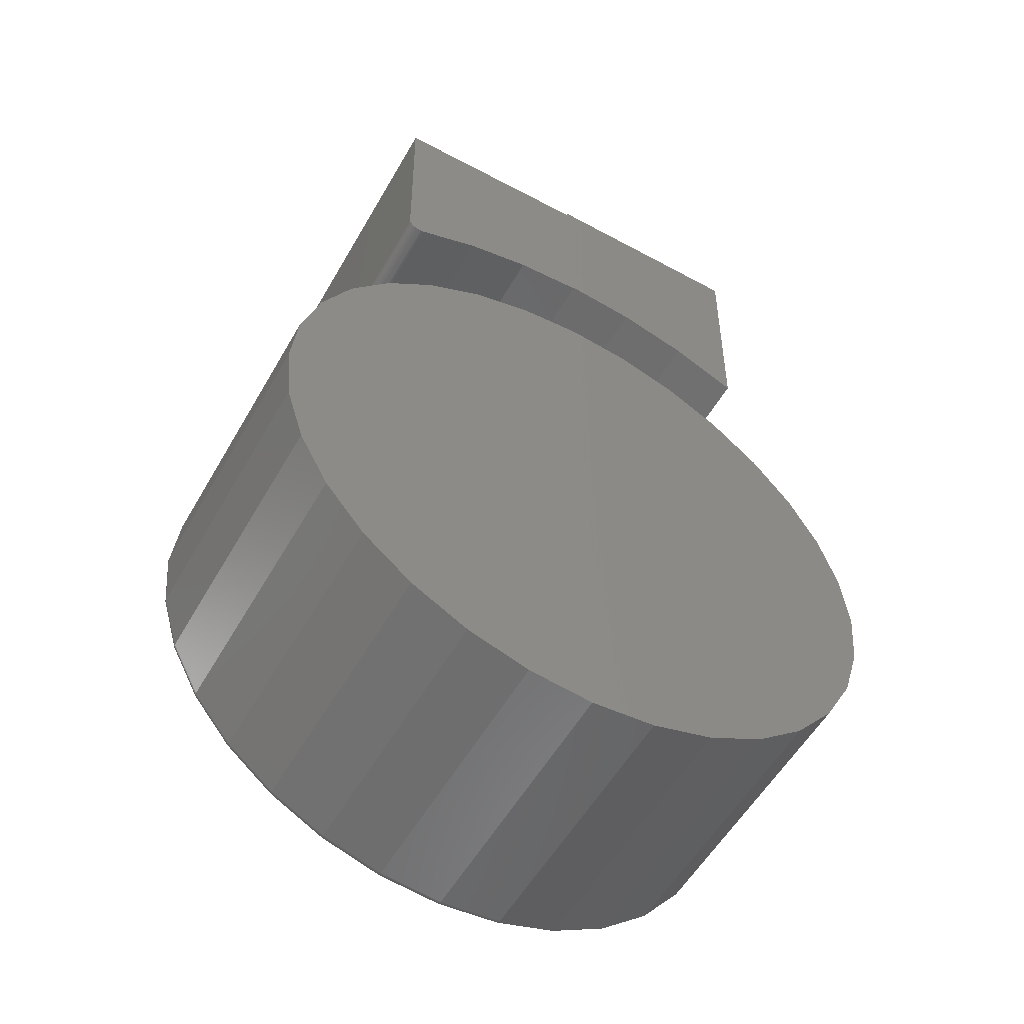
<metadata>
{"format":"stl","ext":"stl","renderer":"f3d","projection":"perspective","resolution":1024,"background":"white","views":[{"elev":-55.5,"azim":-29.5,"up":"+Z"}]}
</metadata>
<code>
# stl→obj: 366 verts, 724 faces
v 4.784e-19 1.518e-17 0.75
v 0.2625 2.94e-17 0.7469
v 6.548e-05 1.465e-17 0.7452
v -0.2324 -1.643e-17 0.4649
v -0.2351 -2.964e-17 0.4639
v -0.2379 -2.985e-17 0.4634
v -0.2408 -3.001e-17 0.4634
v -0.2436 -3.011e-17 0.4639
v -0.2463 -3.015e-17 0.4649
v -0.1569 -8.837e-18 0.4956
v -0.2488 -3.012e-17 0.4664
v -0.2509 -3.002e-17 0.4683
v -0.2526 -2.987e-17 0.4706
v -0.2539 -2.965e-17 0.4732
v -0.2547 -2.939e-17 0.4759
v -0.255 -2.909e-17 0.4788
v -0.2578 0 0.7422
v 0.09104 -2.705e-17 0.5136
v 0.003841 -9.934e-18 0.5219
v 0.003865 2.806e-18 0.5201
v -0.07746 -2.372e-18 0.5141
v 0.2562 -3.377e-17 0.4531
v 0.1762 -2.962e-17 0.4905
v 6.548e-05 -0.3438 0.7452
v 0.2625 -0.3438 0.7469
v 4.784e-19 -0.3438 0.75
v -0.2324 -0.3438 0.4649
v -0.2463 -0.3438 0.4649
v -0.2436 -0.3438 0.4639
v -0.2408 -0.3438 0.4634
v -0.2379 -0.3438 0.4634
v -0.2351 -0.3438 0.4639
v -0.1569 -0.3438 0.4956
v -0.255 -0.3438 0.4788
v -0.2547 -0.3438 0.4759
v -0.2539 -0.3438 0.4732
v -0.2526 -0.3438 0.4706
v -0.2509 -0.3438 0.4683
v -0.2488 -0.3438 0.4664
v -0.2578 -0.3438 0.7422
v -0.07746 -0.3438 0.5141
v 0.003865 -0.3438 0.5201
v 0.003841 -0.3438 0.5219
v 0.09104 -0.3438 0.5136
v 0.2562 -0.3438 0.4531
v 0.1762 -0.3438 0.4905
v 0.001563 5.829e-17 0.3859
v 0.07686 6.665e-17 0.3785
v -0.07373 4.993e-17 0.3785
v 0.001563 5.829e-17 -0.3859
v -0.07373 4.993e-17 -0.3785
v 0.07686 6.665e-17 -0.3785
v -0.1461 4.189e-17 -0.3566
v 0.1493 7.468e-17 -0.3566
v -0.2129 3.448e-17 -0.3209
v 0.216 8.209e-17 -0.3209
v -0.2713 2.799e-17 -0.2729
v 0.2745 8.858e-17 -0.2729
v -0.3193 2.266e-17 -0.2144
v 0.3225 9.391e-17 -0.2144
v -0.355 1.87e-17 -0.1477
v 0.3581 9.787e-17 -0.1477
v -0.377 1.626e-17 -0.07529
v 0.3801 1.003e-16 -0.07529
v -0.3844 1.544e-17 -1.929e-16
v 0.3875 1.011e-16 -2.106e-16
v -0.377 1.626e-17 0.07529
v 0.3801 1.003e-16 0.07529
v -0.355 1.87e-17 0.1477
v 0.3581 9.787e-17 0.1477
v -0.3193 2.266e-17 0.2144
v 0.3225 9.391e-17 0.2144
v -0.2713 2.799e-17 0.2729
v 0.2745 8.858e-17 0.2729
v -0.2129 3.448e-17 0.3209
v 0.216 8.209e-17 0.3209
v -0.1461 4.189e-17 0.3566
v 0.1493 7.468e-17 0.3566
v 0.3953 -0.007812 -8.521e-16
v 0.3953 -0.3438 -5.626e-17
v 0.3877 -0.007812 -0.07682
v 0.3877 -0.3438 -0.07682
v 0.3653 -0.007812 -0.1507
v 0.3653 -0.3438 -0.1507
v 0.329 -0.007812 -0.2188
v 0.329 -0.3438 -0.2188
v 0.28 -0.007812 -0.2784
v 0.28 -0.3438 -0.2784
v 0.2203 -0.007812 -0.3274
v 0.2203 -0.3438 -0.3274
v 0.1522 -0.007812 -0.3638
v 0.1522 -0.3438 -0.3638
v 0.07838 -0.007812 -0.3862
v 0.07838 -0.3438 -0.3862
v 0.001563 -0.007812 -0.3937
v 0.001563 -0.3438 -0.3937
v -0.07525 -0.007812 -0.3862
v -0.07525 -0.3438 -0.3862
v -0.1491 -0.007812 -0.3638
v -0.1491 -0.3438 -0.3638
v -0.2172 -0.007812 -0.3274
v -0.2172 -0.3438 -0.3274
v -0.2769 -0.007812 -0.2784
v -0.2769 -0.3438 -0.2784
v -0.3258 -0.007812 -0.2188
v -0.3258 -0.3438 -0.2188
v -0.3622 -0.007812 -0.1507
v -0.3622 -0.3438 -0.1507
v -0.3846 -0.007812 -0.07682
v -0.3846 -0.3438 -0.07682
v -0.3922 -0.007812 4.018e-17
v -0.3922 -0.3438 4.018e-17
v -0.3846 -0.007812 0.07682
v -0.3846 -0.3438 0.07682
v -0.3622 -0.007812 0.1507
v -0.3622 -0.3438 0.1507
v -0.3258 -0.007812 0.2188
v -0.3258 -0.3438 0.2188
v -0.2769 -0.007812 0.2784
v -0.2769 -0.3438 0.2784
v -0.2172 -0.007812 0.3274
v -0.2172 -0.3438 0.3274
v -0.1491 -0.007812 0.3638
v -0.1491 -0.3438 0.3638
v -0.07525 -0.007812 0.3862
v -0.07525 -0.3438 0.3862
v 0.001563 -0.007812 0.3937
v 0.001563 -0.3438 0.3937
v 0.07838 -0.007812 0.3862
v 0.07838 -0.3438 0.3862
v 0.1522 -0.007812 0.3638
v 0.1522 -0.3438 0.3638
v 0.2203 -0.007812 0.3274
v 0.2203 -0.3438 0.3274
v 0.28 -0.007812 0.2784
v 0.28 -0.3438 0.2784
v 0.329 -0.007812 0.2188
v 0.329 -0.3438 0.2188
v 0.3653 -0.007812 0.1507
v 0.3653 -0.3438 0.1507
v 0.3877 -0.007812 0.07682
v 0.3877 -0.3438 0.07682
v -0.392 -0.006288 -1.665e-16
v -0.3845 -0.006288 0.07679
v -0.3916 -0.004823 -1.943e-16
v -0.384 -0.004823 0.0767
v -0.3909 -0.003472 -1.943e-16
v -0.3833 -0.003472 0.07656
v -0.3899 -0.002288 -1.665e-16
v -0.3824 -0.002288 0.07637
v -0.3887 -0.001317 -1.665e-16
v -0.3812 -0.001317 0.07614
v -0.3874 -0.0005947 -1.943e-16
v -0.3799 -0.0005947 0.07588
v -0.3859 -0.0001501 -1.665e-16
v -0.3785 -0.0001501 0.07559
v 0.3876 -0.006288 0.07679
v 0.3952 -0.006288 -3.053e-16
v 0.3872 -0.004823 0.0767
v 0.3947 -0.004823 -3.053e-16
v 0.3865 -0.003472 0.07656
v 0.394 -0.003472 -3.053e-16
v 0.3855 -0.002288 0.07637
v 0.393 -0.002288 -3.331e-16
v 0.3843 -0.001317 0.07614
v 0.3918 -0.001317 -3.331e-16
v 0.383 -0.0005947 0.07588
v 0.3905 -0.0005947 -3.053e-16
v 0.3816 -0.0001501 0.07559
v 0.389 -0.0001501 -3.053e-16
v 0.3652 -0.006288 0.1506
v 0.3648 -0.004823 0.1505
v 0.3641 -0.003472 0.1502
v 0.3632 -0.002288 0.1498
v 0.3621 -0.001317 0.1494
v 0.3609 -0.0005947 0.1488
v 0.3595 -0.0001501 0.1483
v 0.3288 -0.006288 0.2187
v 0.3285 -0.004823 0.2184
v 0.3279 -0.003472 0.218
v 0.3271 -0.002288 0.2175
v 0.3261 -0.001317 0.2168
v 0.3249 -0.0005947 0.2161
v 0.3237 -0.0001501 0.2153
v 0.2799 -0.006288 0.2783
v 0.2796 -0.004823 0.278
v 0.2791 -0.003472 0.2775
v 0.2784 -0.002288 0.2768
v 0.2775 -0.001317 0.276
v 0.2766 -0.0005947 0.275
v 0.2755 -0.0001501 0.274
v 0.2202 -0.006288 0.3273
v 0.22 -0.004823 0.3269
v 0.2196 -0.003472 0.3263
v 0.219 -0.002288 0.3255
v 0.2184 -0.001317 0.3245
v 0.2176 -0.0005947 0.3234
v 0.2168 -0.0001501 0.3222
v 0.1522 -0.006288 0.3636
v 0.152 -0.004823 0.3632
v 0.1517 -0.003472 0.3626
v 0.1514 -0.002288 0.3617
v 0.1509 -0.001317 0.3606
v 0.1504 -0.0005947 0.3593
v 0.1498 -0.0001501 0.358
v 0.07835 -0.006288 0.386
v 0.07826 -0.004823 0.3856
v 0.07812 -0.003472 0.3849
v 0.07793 -0.002288 0.3839
v 0.0777 -0.001317 0.3828
v 0.07744 -0.0005947 0.3815
v 0.07715 -0.0001501 0.38
v 0.001563 -0.006288 0.3936
v 0.001563 -0.004823 0.3932
v 0.001563 -0.003472 0.3924
v 0.001563 -0.002288 0.3915
v 0.001563 -0.001317 0.3903
v 0.001563 -0.0005947 0.3889
v 0.001563 -0.0001501 0.3875
v -0.07523 -0.006288 0.386
v -0.07514 -0.004823 0.3856
v -0.075 -0.003472 0.3849
v -0.07481 -0.002288 0.3839
v -0.07458 -0.001317 0.3828
v -0.07431 -0.0005947 0.3815
v -0.07403 -0.0001501 0.38
v -0.1491 -0.006288 0.3636
v -0.1489 -0.004823 0.3632
v -0.1486 -0.003472 0.3626
v -0.1482 -0.002288 0.3617
v -0.1478 -0.001317 0.3606
v -0.1473 -0.0005947 0.3593
v -0.1467 -0.0001501 0.358
v -0.2171 -0.006288 0.3273
v -0.2169 -0.004823 0.3269
v -0.2165 -0.003472 0.3263
v -0.2159 -0.002288 0.3255
v -0.2153 -0.001317 0.3245
v -0.2145 -0.0005947 0.3234
v -0.2137 -0.0001501 0.3222
v -0.2768 -0.006288 0.2783
v -0.2764 -0.004823 0.278
v -0.2759 -0.003472 0.2775
v -0.2752 -0.002288 0.2768
v -0.2744 -0.001317 0.276
v -0.2735 -0.0005947 0.275
v -0.2724 -0.0001501 0.274
v -0.3257 -0.006288 0.2187
v -0.3253 -0.004823 0.2184
v -0.3247 -0.003472 0.218
v -0.3239 -0.002288 0.2175
v -0.3229 -0.001317 0.2168
v -0.3218 -0.0005947 0.2161
v -0.3206 -0.0001501 0.2153
v -0.3621 -0.006288 0.1506
v -0.3617 -0.004823 0.1505
v -0.361 -0.003472 0.1502
v -0.3601 -0.002288 0.1498
v -0.359 -0.001317 0.1494
v -0.3578 -0.0005947 0.1488
v -0.3564 -0.0001501 0.1483
v 0.3876 -0.006288 -0.07679
v 0.3872 -0.004823 -0.0767
v 0.3865 -0.003472 -0.07656
v 0.3855 -0.002288 -0.07637
v 0.3843 -0.001317 -0.07614
v 0.383 -0.0005947 -0.07588
v 0.3816 -0.0001501 -0.07559
v -0.3845 -0.006288 -0.07679
v -0.384 -0.004823 -0.0767
v -0.3833 -0.003472 -0.07656
v -0.3824 -0.002288 -0.07637
v -0.3812 -0.001317 -0.07614
v -0.3799 -0.0005947 -0.07588
v -0.3785 -0.0001501 -0.07559
v -0.3621 -0.006288 -0.1506
v -0.3617 -0.004823 -0.1505
v -0.361 -0.003472 -0.1502
v -0.3601 -0.002288 -0.1498
v -0.359 -0.001317 -0.1494
v -0.3578 -0.0005947 -0.1488
v -0.3564 -0.0001501 -0.1483
v -0.3257 -0.006288 -0.2187
v -0.3253 -0.004823 -0.2184
v -0.3247 -0.003472 -0.218
v -0.3239 -0.002288 -0.2175
v -0.3229 -0.001317 -0.2168
v -0.3218 -0.0005947 -0.2161
v -0.3206 -0.0001501 -0.2153
v -0.2768 -0.006288 -0.2783
v -0.2764 -0.004823 -0.278
v -0.2759 -0.003472 -0.2775
v -0.2752 -0.002288 -0.2768
v -0.2744 -0.001317 -0.276
v -0.2735 -0.0005947 -0.275
v -0.2724 -0.0001501 -0.274
v -0.2171 -0.006288 -0.3273
v -0.2169 -0.004823 -0.3269
v -0.2165 -0.003472 -0.3263
v -0.2159 -0.002288 -0.3255
v -0.2153 -0.001317 -0.3245
v -0.2145 -0.0005947 -0.3234
v -0.2137 -0.0001501 -0.3222
v -0.1491 -0.006288 -0.3636
v -0.1489 -0.004823 -0.3632
v -0.1486 -0.003472 -0.3626
v -0.1482 -0.002288 -0.3617
v -0.1478 -0.001317 -0.3606
v -0.1473 -0.0005947 -0.3593
v -0.1467 -0.0001501 -0.358
v -0.07523 -0.006288 -0.386
v -0.07514 -0.004823 -0.3856
v -0.075 -0.003472 -0.3849
v -0.07481 -0.002288 -0.3839
v -0.07458 -0.001317 -0.3828
v -0.07431 -0.0005947 -0.3815
v -0.07403 -0.0001501 -0.38
v 0.001563 -0.006288 -0.3936
v 0.001563 -0.004823 -0.3932
v 0.001563 -0.003472 -0.3924
v 0.001563 -0.002288 -0.3915
v 0.001563 -0.001317 -0.3903
v 0.001563 -0.0005947 -0.3889
v 0.001563 -0.0001501 -0.3875
v 0.07835 -0.006288 -0.386
v 0.07826 -0.004823 -0.3856
v 0.07812 -0.003472 -0.3849
v 0.07793 -0.002288 -0.3839
v 0.0777 -0.001317 -0.3828
v 0.07744 -0.0005947 -0.3815
v 0.07715 -0.0001501 -0.38
v 0.1522 -0.006288 -0.3636
v 0.152 -0.004823 -0.3632
v 0.1517 -0.003472 -0.3626
v 0.1514 -0.002288 -0.3617
v 0.1509 -0.001317 -0.3606
v 0.1504 -0.0005947 -0.3593
v 0.1498 -0.0001501 -0.358
v 0.2202 -0.006288 -0.3273
v 0.22 -0.004823 -0.3269
v 0.2196 -0.003472 -0.3263
v 0.219 -0.002288 -0.3255
v 0.2184 -0.001317 -0.3245
v 0.2176 -0.0005947 -0.3234
v 0.2168 -0.0001501 -0.3222
v 0.2799 -0.006288 -0.2783
v 0.2796 -0.004823 -0.278
v 0.2791 -0.003472 -0.2775
v 0.2784 -0.002288 -0.2768
v 0.2775 -0.001317 -0.276
v 0.2766 -0.0005947 -0.275
v 0.2755 -0.0001501 -0.274
v 0.3288 -0.006288 -0.2187
v 0.3285 -0.004823 -0.2184
v 0.3279 -0.003472 -0.218
v 0.3271 -0.002288 -0.2175
v 0.3261 -0.001317 -0.2168
v 0.3249 -0.0005947 -0.2161
v 0.3237 -0.0001501 -0.2153
v 0.3652 -0.006288 -0.1506
v 0.3648 -0.004823 -0.1505
v 0.3641 -0.003472 -0.1502
v 0.3632 -0.002288 -0.1498
v 0.3621 -0.001317 -0.1494
v 0.3609 -0.0005947 -0.1488
v 0.3595 -0.0001501 -0.1483
f 1 2 3
f 4 5 6
f 4 6 7
f 4 7 8
f 4 8 9
f 10 4 9
f 10 9 11
f 10 11 12
f 10 12 13
f 10 13 14
f 10 14 15
f 10 15 16
f 17 18 19
f 17 19 20
f 17 20 21
f 17 21 10
f 17 10 16
f 22 23 2
f 2 23 3
f 23 18 3
f 3 18 17
f 24 25 26
f 27 28 29
f 27 29 30
f 27 30 31
f 27 31 32
f 33 34 35
f 33 35 36
f 33 36 37
f 33 37 38
f 33 38 39
f 33 39 28
f 33 28 27
f 40 34 33
f 40 33 41
f 40 41 42
f 40 42 43
f 40 43 44
f 45 25 46
f 46 25 24
f 46 24 44
f 44 24 40
f 2 1 25
f 25 1 26
f 22 2 45
f 45 2 25
f 1 3 26
f 26 3 24
f 20 19 42
f 42 19 43
f 3 17 24
f 24 17 40
f 18 43 19
f 43 18 44
f 44 18 23
f 44 23 46
f 46 23 22
f 46 22 45
f 10 27 4
f 27 10 33
f 33 10 21
f 33 21 41
f 41 21 20
f 41 20 42
f 17 16 40
f 40 16 34
f 4 27 5
f 5 27 32
f 5 32 6
f 6 32 31
f 6 31 7
f 7 31 30
f 7 30 8
f 8 30 29
f 8 29 9
f 9 29 28
f 9 28 11
f 11 28 39
f 11 39 12
f 12 39 38
f 12 38 13
f 13 38 37
f 13 37 14
f 14 37 36
f 14 36 15
f 15 36 35
f 15 35 16
f 16 35 34
f 47 48 49
f 50 51 52
f 52 51 53
f 52 53 54
f 54 53 55
f 54 55 56
f 56 55 57
f 56 57 58
f 58 57 59
f 58 59 60
f 60 59 61
f 60 61 62
f 62 61 63
f 62 63 64
f 64 63 65
f 64 65 66
f 66 65 67
f 66 67 68
f 68 67 69
f 68 69 70
f 70 69 71
f 70 71 72
f 72 71 73
f 72 73 74
f 74 73 75
f 74 75 76
f 76 75 77
f 76 77 78
f 78 77 49
f 78 49 48
f 79 80 81
f 81 80 82
f 81 82 83
f 83 82 84
f 83 84 85
f 85 84 86
f 85 86 87
f 87 86 88
f 87 88 89
f 89 88 90
f 89 90 91
f 91 90 92
f 91 92 93
f 93 92 94
f 93 94 95
f 95 94 96
f 95 96 97
f 97 96 98
f 97 98 99
f 99 98 100
f 99 100 101
f 101 100 102
f 101 102 103
f 103 102 104
f 103 104 105
f 105 104 106
f 105 106 107
f 107 106 108
f 107 108 109
f 109 108 110
f 109 110 111
f 111 110 112
f 111 112 113
f 113 112 114
f 113 114 115
f 115 114 116
f 115 116 117
f 117 116 118
f 117 118 119
f 119 118 120
f 119 120 121
f 121 120 122
f 121 122 123
f 123 122 124
f 123 124 125
f 125 124 126
f 125 126 127
f 127 126 128
f 127 128 129
f 129 128 130
f 129 130 131
f 131 130 132
f 131 132 133
f 133 132 134
f 133 134 135
f 135 134 136
f 135 136 137
f 137 136 138
f 137 138 139
f 139 138 140
f 139 140 141
f 141 140 142
f 141 142 79
f 79 142 80
f 111 113 143
f 143 113 144
f 143 144 145
f 145 144 146
f 145 146 147
f 147 146 148
f 147 148 149
f 149 148 150
f 149 150 151
f 151 150 152
f 151 152 153
f 153 152 154
f 153 154 155
f 155 154 156
f 155 156 65
f 65 156 67
f 141 79 157
f 157 79 158
f 157 158 159
f 159 158 160
f 159 160 161
f 161 160 162
f 161 162 163
f 163 162 164
f 163 164 165
f 165 164 166
f 165 166 167
f 167 166 168
f 167 168 169
f 169 168 170
f 169 170 68
f 68 170 66
f 139 141 171
f 171 141 157
f 171 157 172
f 172 157 159
f 172 159 173
f 173 159 161
f 173 161 174
f 174 161 163
f 174 163 175
f 175 163 165
f 175 165 176
f 176 165 167
f 176 167 177
f 177 167 169
f 177 169 70
f 70 169 68
f 137 139 178
f 178 139 171
f 178 171 179
f 179 171 172
f 179 172 180
f 180 172 173
f 180 173 181
f 181 173 174
f 181 174 182
f 182 174 175
f 182 175 183
f 183 175 176
f 183 176 184
f 184 176 177
f 184 177 72
f 72 177 70
f 135 137 185
f 185 137 178
f 185 178 186
f 186 178 179
f 186 179 187
f 187 179 180
f 187 180 188
f 188 180 181
f 188 181 189
f 189 181 182
f 189 182 190
f 190 182 183
f 190 183 191
f 191 183 184
f 191 184 74
f 74 184 72
f 133 135 192
f 192 135 185
f 192 185 193
f 193 185 186
f 193 186 194
f 194 186 187
f 194 187 195
f 195 187 188
f 195 188 196
f 196 188 189
f 196 189 197
f 197 189 190
f 197 190 198
f 198 190 191
f 198 191 76
f 76 191 74
f 131 133 199
f 199 133 192
f 199 192 200
f 200 192 193
f 200 193 201
f 201 193 194
f 201 194 202
f 202 194 195
f 202 195 203
f 203 195 196
f 203 196 204
f 204 196 197
f 204 197 205
f 205 197 198
f 205 198 78
f 78 198 76
f 129 131 206
f 206 131 199
f 206 199 207
f 207 199 200
f 207 200 208
f 208 200 201
f 208 201 209
f 209 201 202
f 209 202 210
f 210 202 203
f 210 203 211
f 211 203 204
f 211 204 212
f 212 204 205
f 212 205 48
f 48 205 78
f 127 129 213
f 213 129 206
f 213 206 214
f 214 206 207
f 214 207 215
f 215 207 208
f 215 208 216
f 216 208 209
f 216 209 217
f 217 209 210
f 217 210 218
f 218 210 211
f 218 211 219
f 219 211 212
f 219 212 47
f 47 212 48
f 125 127 220
f 220 127 213
f 220 213 221
f 221 213 214
f 221 214 222
f 222 214 215
f 222 215 223
f 223 215 216
f 223 216 224
f 224 216 217
f 224 217 225
f 225 217 218
f 225 218 226
f 226 218 219
f 226 219 49
f 49 219 47
f 123 125 227
f 227 125 220
f 227 220 228
f 228 220 221
f 228 221 229
f 229 221 222
f 229 222 230
f 230 222 223
f 230 223 231
f 231 223 224
f 231 224 232
f 232 224 225
f 232 225 233
f 233 225 226
f 233 226 77
f 77 226 49
f 121 123 234
f 234 123 227
f 234 227 235
f 235 227 228
f 235 228 236
f 236 228 229
f 236 229 237
f 237 229 230
f 237 230 238
f 238 230 231
f 238 231 239
f 239 231 232
f 239 232 240
f 240 232 233
f 240 233 75
f 75 233 77
f 119 121 241
f 241 121 234
f 241 234 242
f 242 234 235
f 242 235 243
f 243 235 236
f 243 236 244
f 244 236 237
f 244 237 245
f 245 237 238
f 245 238 246
f 246 238 239
f 246 239 247
f 247 239 240
f 247 240 73
f 73 240 75
f 117 119 248
f 248 119 241
f 248 241 249
f 249 241 242
f 249 242 250
f 250 242 243
f 250 243 251
f 251 243 244
f 251 244 252
f 252 244 245
f 252 245 253
f 253 245 246
f 253 246 254
f 254 246 247
f 254 247 71
f 71 247 73
f 115 117 255
f 255 117 248
f 255 248 256
f 256 248 249
f 256 249 257
f 257 249 250
f 257 250 258
f 258 250 251
f 258 251 259
f 259 251 252
f 259 252 260
f 260 252 253
f 260 253 261
f 261 253 254
f 261 254 69
f 69 254 71
f 113 115 144
f 144 115 255
f 144 255 146
f 146 255 256
f 146 256 148
f 148 256 257
f 148 257 150
f 150 257 258
f 150 258 152
f 152 258 259
f 152 259 154
f 154 259 260
f 154 260 156
f 156 260 261
f 156 261 67
f 67 261 69
f 79 81 158
f 158 81 262
f 158 262 160
f 160 262 263
f 160 263 162
f 162 263 264
f 162 264 164
f 164 264 265
f 164 265 166
f 166 265 266
f 166 266 168
f 168 266 267
f 168 267 170
f 170 267 268
f 170 268 66
f 66 268 64
f 109 111 269
f 269 111 143
f 269 143 270
f 270 143 145
f 270 145 271
f 271 145 147
f 271 147 272
f 272 147 149
f 272 149 273
f 273 149 151
f 273 151 274
f 274 151 153
f 274 153 275
f 275 153 155
f 275 155 63
f 63 155 65
f 107 109 276
f 276 109 269
f 276 269 277
f 277 269 270
f 277 270 278
f 278 270 271
f 278 271 279
f 279 271 272
f 279 272 280
f 280 272 273
f 280 273 281
f 281 273 274
f 281 274 282
f 282 274 275
f 282 275 61
f 61 275 63
f 105 107 283
f 283 107 276
f 283 276 284
f 284 276 277
f 284 277 285
f 285 277 278
f 285 278 286
f 286 278 279
f 286 279 287
f 287 279 280
f 287 280 288
f 288 280 281
f 288 281 289
f 289 281 282
f 289 282 59
f 59 282 61
f 103 105 290
f 290 105 283
f 290 283 291
f 291 283 284
f 291 284 292
f 292 284 285
f 292 285 293
f 293 285 286
f 293 286 294
f 294 286 287
f 294 287 295
f 295 287 288
f 295 288 296
f 296 288 289
f 296 289 57
f 57 289 59
f 101 103 297
f 297 103 290
f 297 290 298
f 298 290 291
f 298 291 299
f 299 291 292
f 299 292 300
f 300 292 293
f 300 293 301
f 301 293 294
f 301 294 302
f 302 294 295
f 302 295 303
f 303 295 296
f 303 296 55
f 55 296 57
f 99 101 304
f 304 101 297
f 304 297 305
f 305 297 298
f 305 298 306
f 306 298 299
f 306 299 307
f 307 299 300
f 307 300 308
f 308 300 301
f 308 301 309
f 309 301 302
f 309 302 310
f 310 302 303
f 310 303 53
f 53 303 55
f 97 99 311
f 311 99 304
f 311 304 312
f 312 304 305
f 312 305 313
f 313 305 306
f 313 306 314
f 314 306 307
f 314 307 315
f 315 307 308
f 315 308 316
f 316 308 309
f 316 309 317
f 317 309 310
f 317 310 51
f 51 310 53
f 95 97 318
f 318 97 311
f 318 311 319
f 319 311 312
f 319 312 320
f 320 312 313
f 320 313 321
f 321 313 314
f 321 314 322
f 322 314 315
f 322 315 323
f 323 315 316
f 323 316 324
f 324 316 317
f 324 317 50
f 50 317 51
f 93 95 325
f 325 95 318
f 325 318 326
f 326 318 319
f 326 319 327
f 327 319 320
f 327 320 328
f 328 320 321
f 328 321 329
f 329 321 322
f 329 322 330
f 330 322 323
f 330 323 331
f 331 323 324
f 331 324 52
f 52 324 50
f 91 93 332
f 332 93 325
f 332 325 333
f 333 325 326
f 333 326 334
f 334 326 327
f 334 327 335
f 335 327 328
f 335 328 336
f 336 328 329
f 336 329 337
f 337 329 330
f 337 330 338
f 338 330 331
f 338 331 54
f 54 331 52
f 89 91 339
f 339 91 332
f 339 332 340
f 340 332 333
f 340 333 341
f 341 333 334
f 341 334 342
f 342 334 335
f 342 335 343
f 343 335 336
f 343 336 344
f 344 336 337
f 344 337 345
f 345 337 338
f 345 338 56
f 56 338 54
f 87 89 346
f 346 89 339
f 346 339 347
f 347 339 340
f 347 340 348
f 348 340 341
f 348 341 349
f 349 341 342
f 349 342 350
f 350 342 343
f 350 343 351
f 351 343 344
f 351 344 352
f 352 344 345
f 352 345 58
f 58 345 56
f 85 87 353
f 353 87 346
f 353 346 354
f 354 346 347
f 354 347 355
f 355 347 348
f 355 348 356
f 356 348 349
f 356 349 357
f 357 349 350
f 357 350 358
f 358 350 351
f 358 351 359
f 359 351 352
f 359 352 60
f 60 352 58
f 83 85 360
f 360 85 353
f 360 353 361
f 361 353 354
f 361 354 362
f 362 354 355
f 362 355 363
f 363 355 356
f 363 356 364
f 364 356 357
f 364 357 365
f 365 357 358
f 365 358 366
f 366 358 359
f 366 359 62
f 62 359 60
f 81 83 262
f 262 83 360
f 262 360 263
f 263 360 361
f 263 361 264
f 264 361 362
f 264 362 265
f 265 362 363
f 265 363 266
f 266 363 364
f 266 364 267
f 267 364 365
f 267 365 268
f 268 365 366
f 268 366 64
f 64 366 62
f 126 130 128
f 130 126 132
f 132 126 124
f 132 124 134
f 134 124 122
f 134 122 136
f 136 122 120
f 136 120 138
f 138 120 118
f 138 118 140
f 140 118 116
f 140 116 142
f 142 116 114
f 142 114 80
f 80 114 112
f 80 112 82
f 82 112 110
f 82 110 84
f 84 110 108
f 84 108 86
f 86 108 106
f 86 106 88
f 88 106 104
f 88 104 90
f 90 104 102
f 90 102 92
f 92 102 100
f 92 100 94
f 94 100 98
f 94 98 96

</code>
